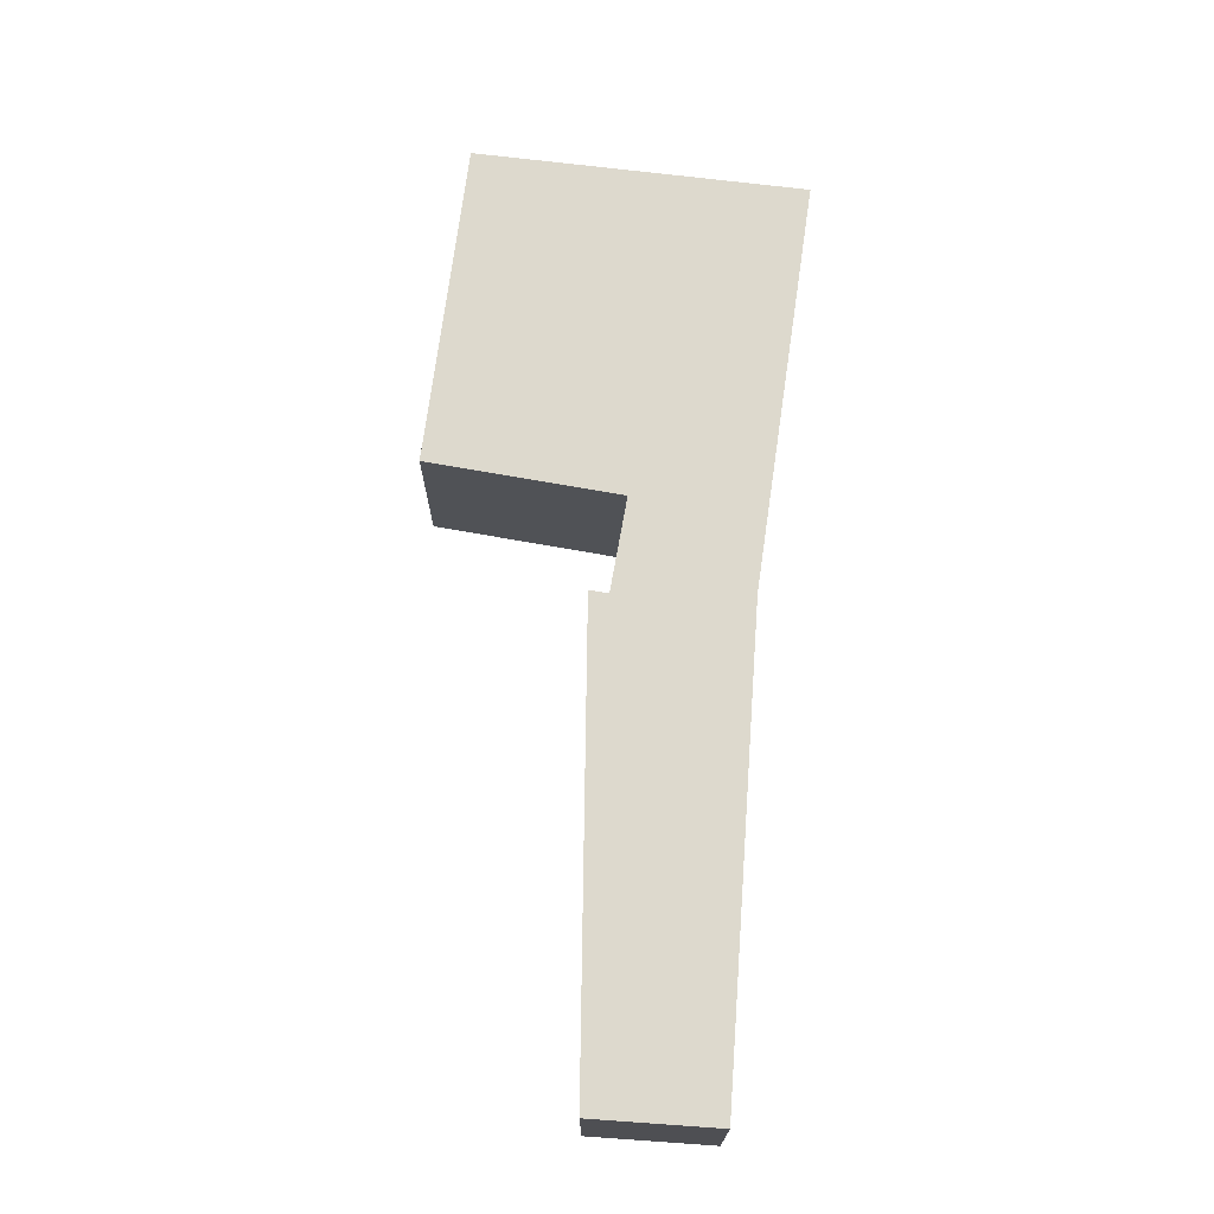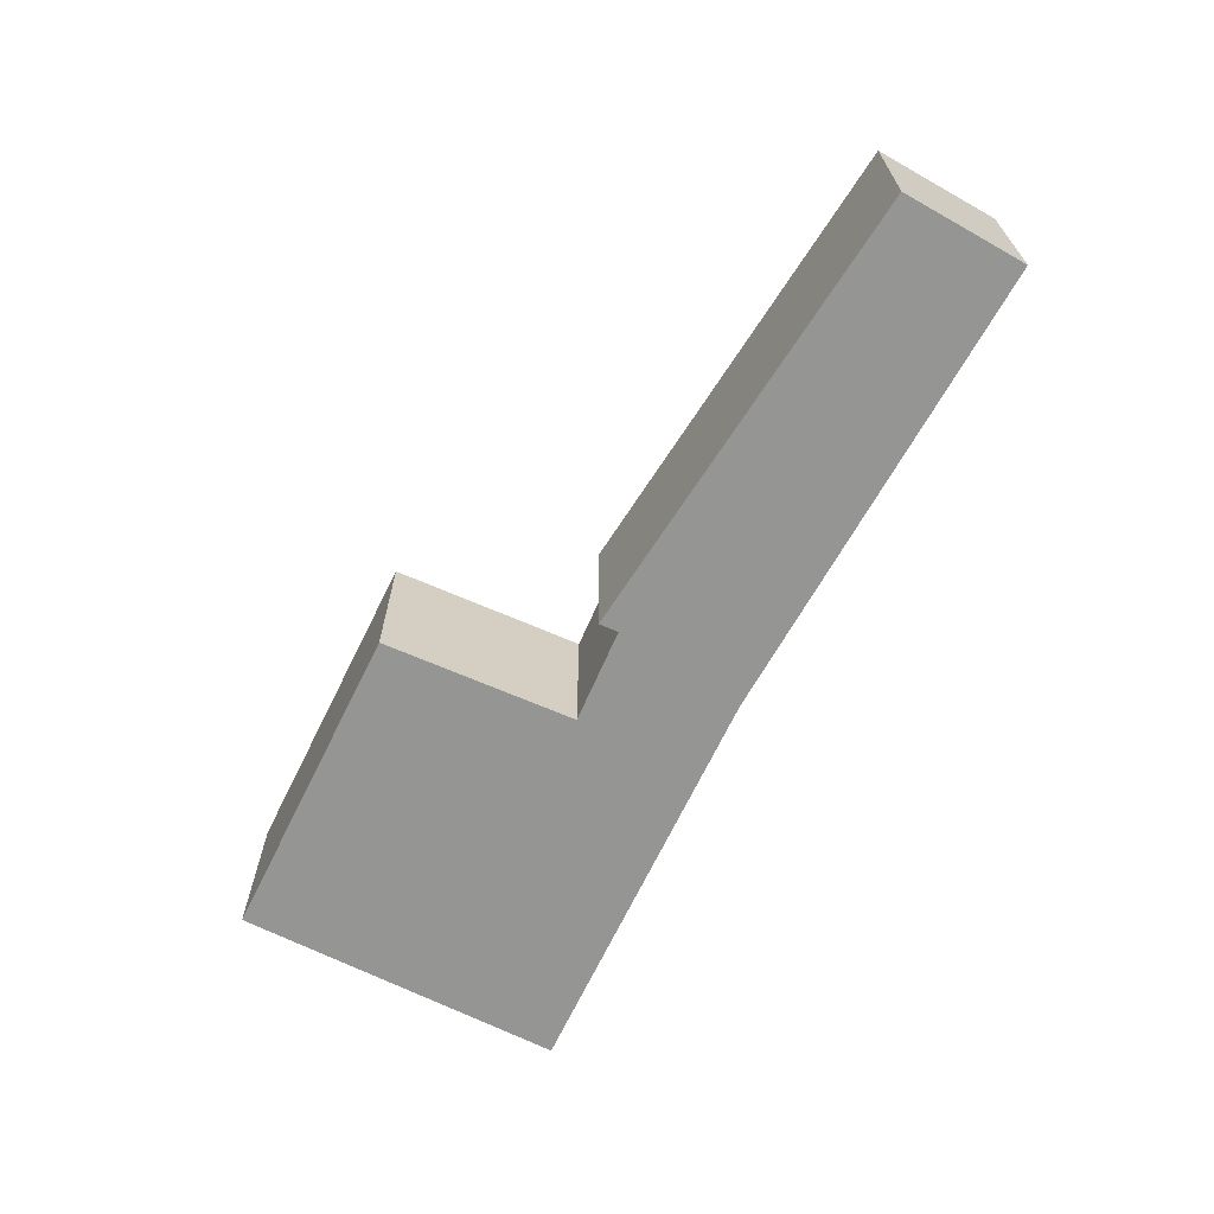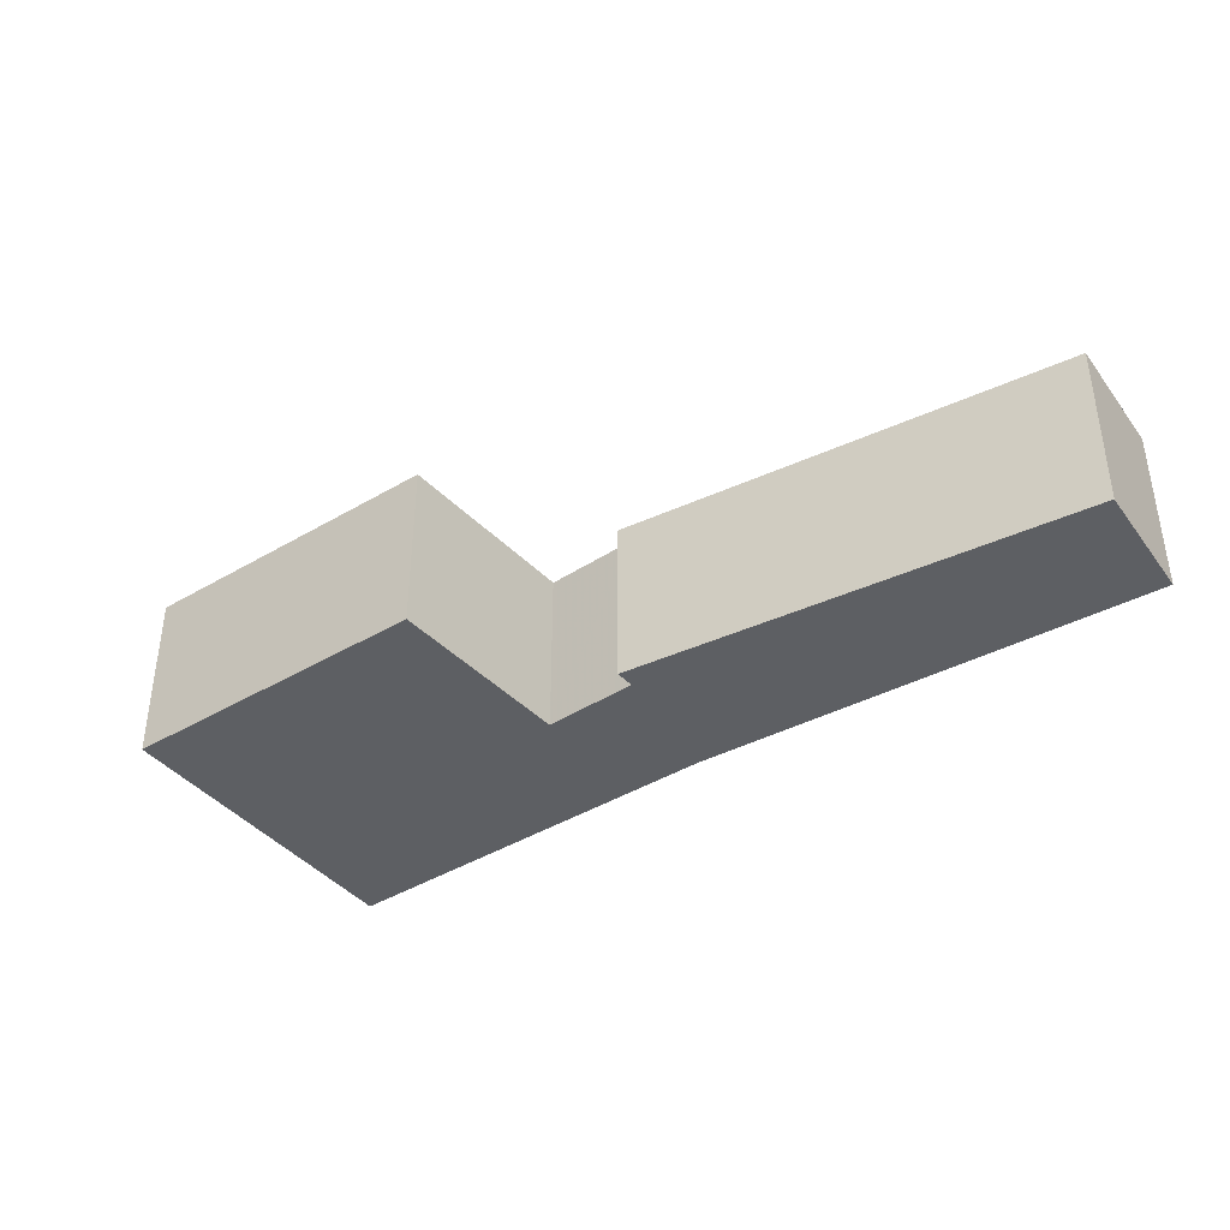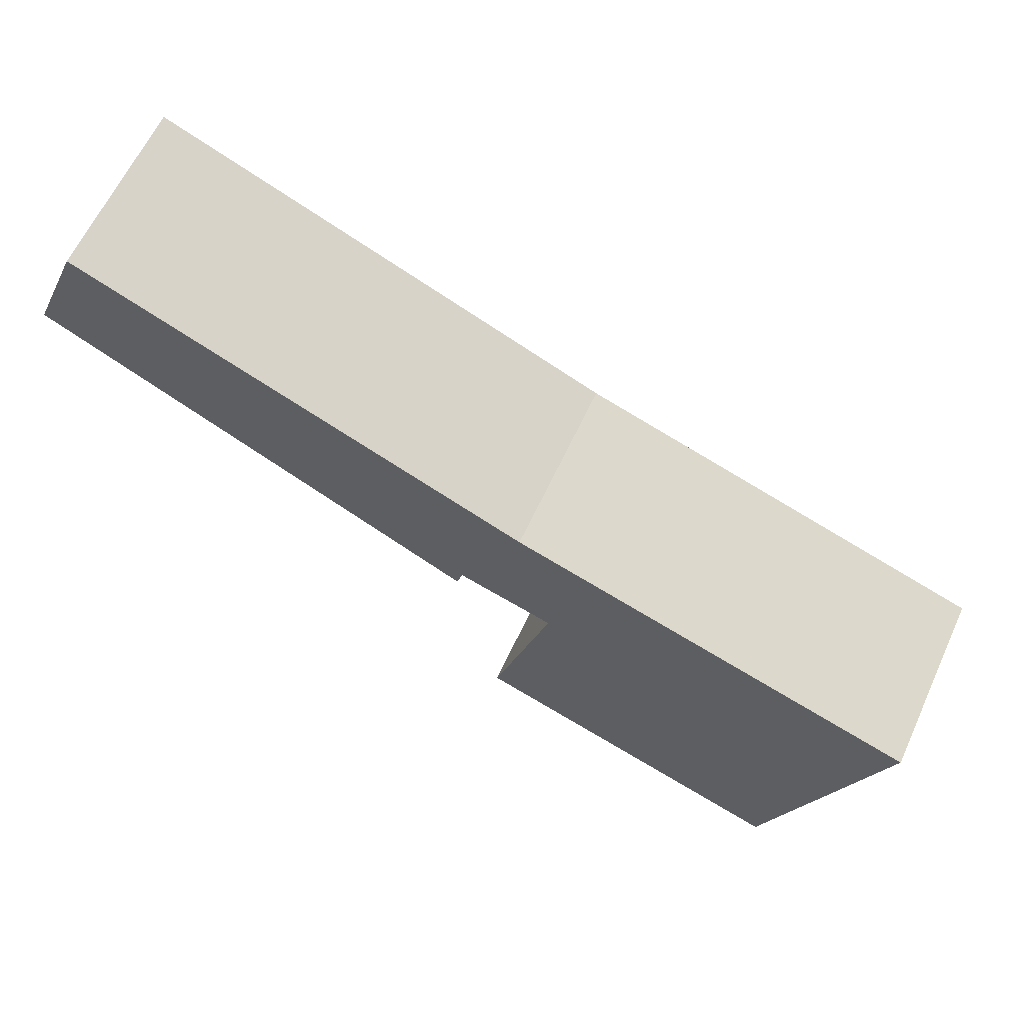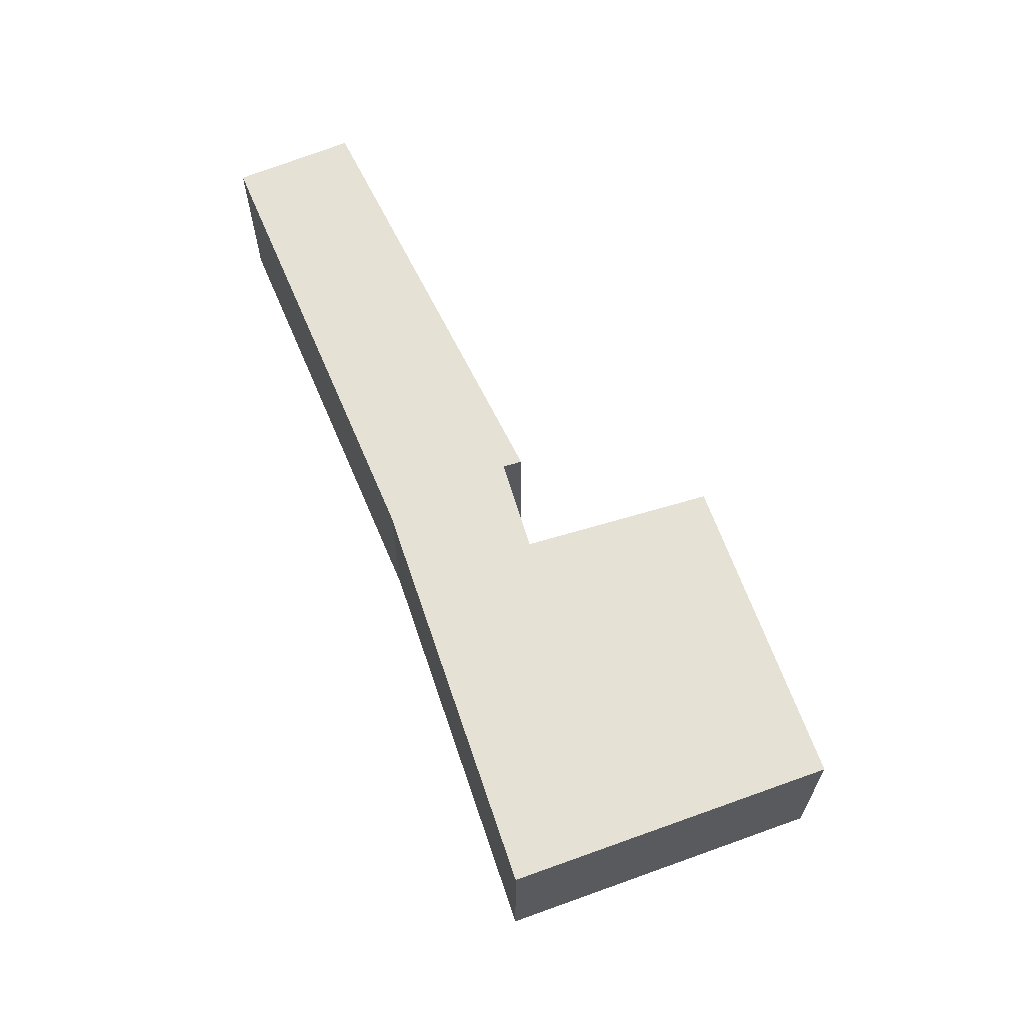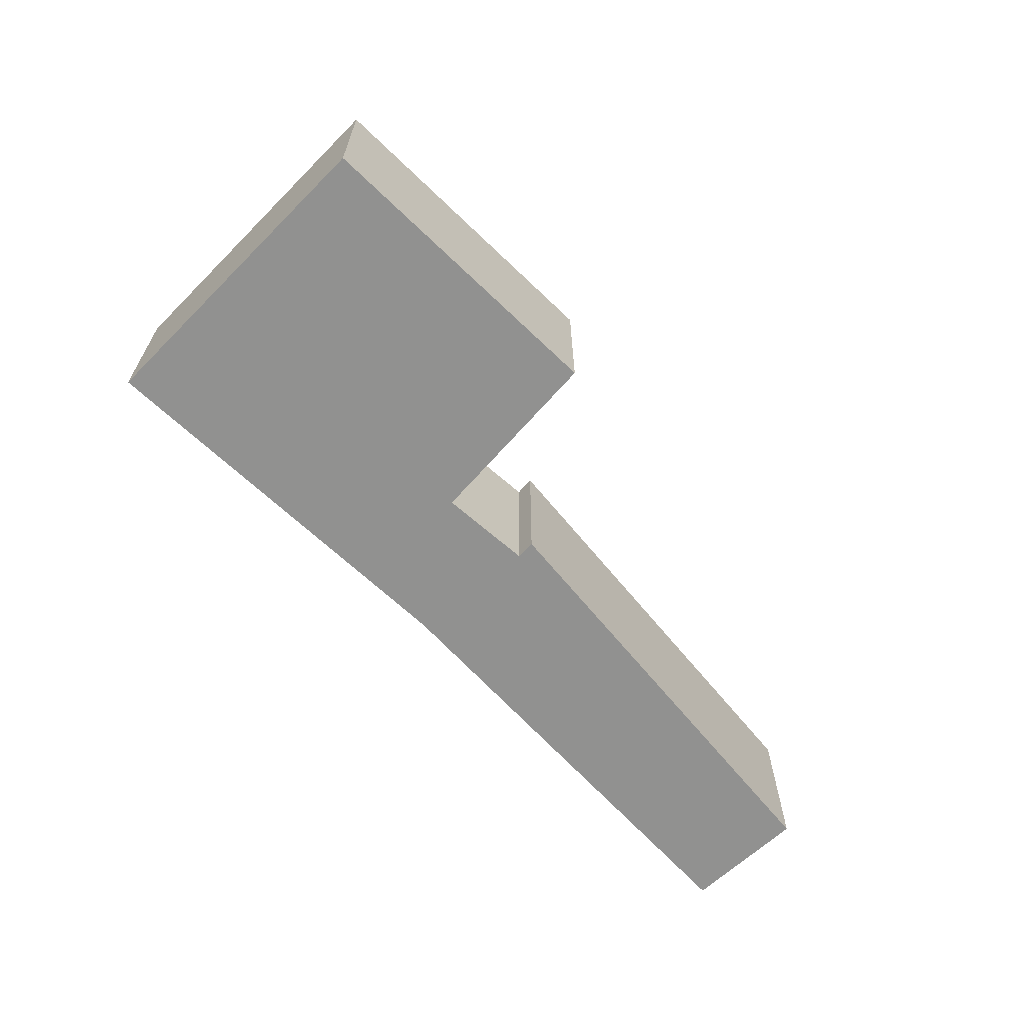
<metadata>
{"format":"obj","ext":"obj","renderer":"f3d","projection":"perspective","resolution":1024,"background":"white","views":[{"elev":71.9,"azim":-63.2,"up":"+Y"},{"elev":-67.4,"azim":-96.8,"up":"+Y"},{"elev":-40.3,"azim":-124.6,"up":"+Y"},{"elev":62.1,"azim":24.7,"up":"+Z"},{"elev":64.7,"azim":89.9,"up":"+Y"},{"elev":-66.0,"azim":155.3,"up":"+Y"}]}
</metadata>
<code>
v 1.197 -0.04193 1.174
v 1.017 -0.04193 1.262
v 1.038 -0.04193 1.312
v 1.2 -0.04193 1.182
v 1.226 -0.04193 1.233
v 1.239 -0.04193 1.17
v 1.346 -0.04193 1.044
v 1.215 -0.04193 1.09
v 1.394 -0.04193 1.177
v 1.038 -0.117 1.312
v 1.017 -0.117 1.262
v 1.197 -0.117 1.174
v 1.2 -0.117 1.182
v 1.226 -0.117 1.233
v 1.239 -0.117 1.17
v 1.215 -0.117 1.09
v 1.346 -0.117 1.044
v 1.394 -0.117 1.177
v 1.017 -0.117 1.262
v 1.038 -0.117 1.312
v 1.038 -0.04193 1.312
v 1.017 -0.04193 1.262
v 1.197 -0.117 1.174
v 1.017 -0.117 1.262
v 1.017 -0.04193 1.262
v 1.197 -0.04193 1.174
v 1.2 -0.117 1.182
v 1.197 -0.117 1.174
v 1.197 -0.04193 1.174
v 1.2 -0.04193 1.182
v 1.239 -0.117 1.17
v 1.2 -0.117 1.182
v 1.2 -0.04193 1.182
v 1.239 -0.04193 1.17
v 1.215 -0.117 1.09
v 1.239 -0.117 1.17
v 1.239 -0.04193 1.17
v 1.215 -0.04193 1.09
v 1.346 -0.117 1.044
v 1.215 -0.117 1.09
v 1.215 -0.04193 1.09
v 1.346 -0.04193 1.044
v 1.394 -0.117 1.177
v 1.346 -0.117 1.044
v 1.346 -0.04193 1.044
v 1.394 -0.04193 1.177
f 1 2 3
f 4 1 3
f 4 3 5
f 6 4 5
f 7 8 6
f 7 6 5
f 9 7 5
f 10 11 12
f 10 12 13
f 14 10 13
f 14 13 15
f 15 16 17
f 14 15 17
f 18 14 17
f 19 20 21
f 19 21 22
f 23 24 25
f 23 25 26
f 27 28 29
f 27 29 30
f 31 32 33
f 31 33 34
f 35 36 37
f 35 37 38
f 39 40 41
f 39 41 42
f 43 44 45
f 43 45 46
f 14 18 9
f 14 9 5
f 10 14 5
f 10 5 3

</code>
